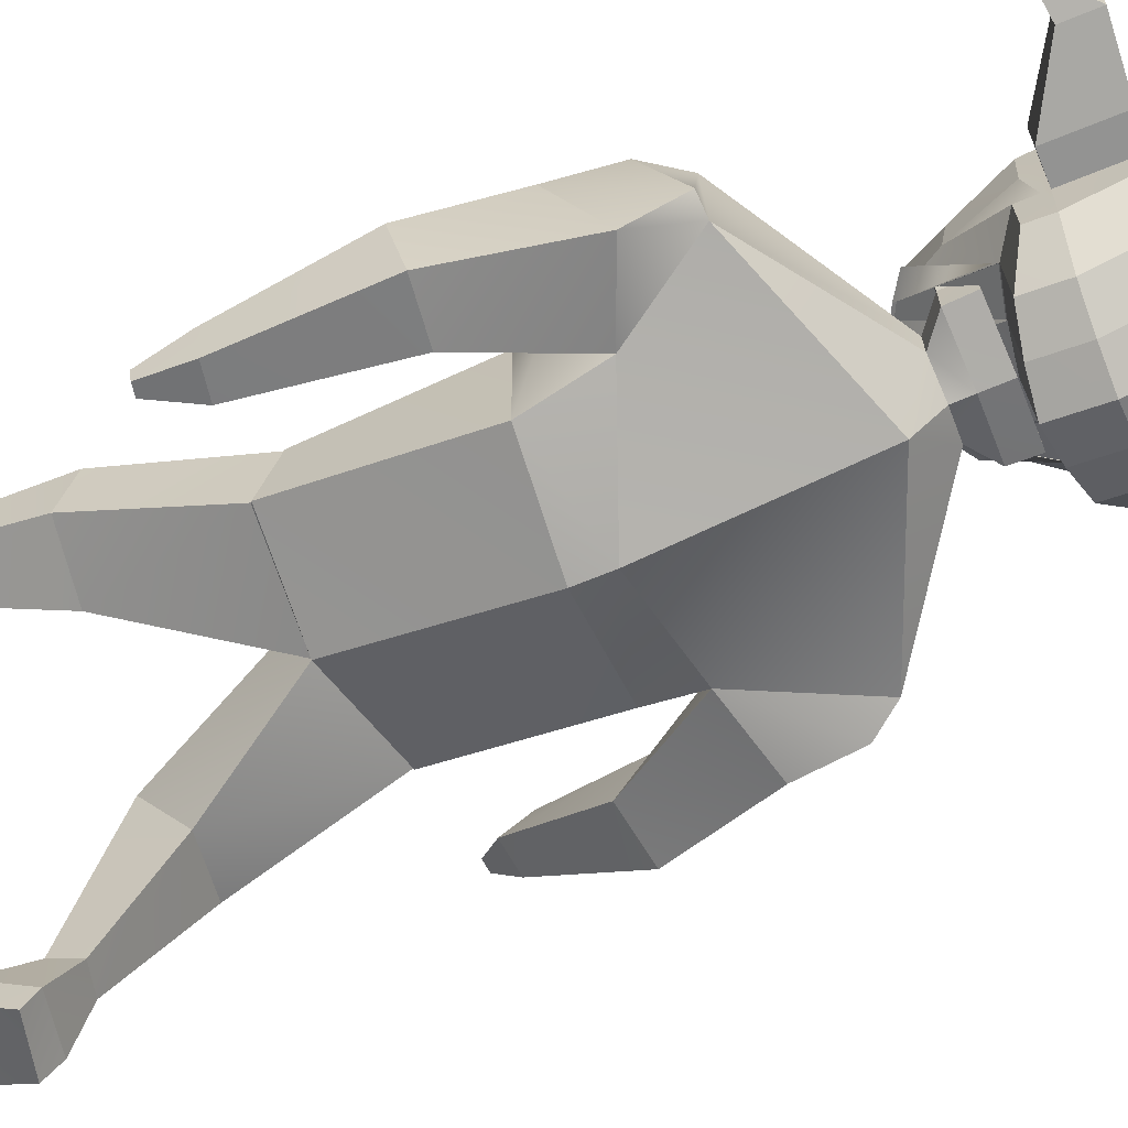
<metadata>
{"format":"obj","ext":"obj","renderer":"f3d","projection":"perspective","resolution":1024,"background":"white","views":[{"elev":-67.2,"azim":112.9,"up":"+Z"}]}
</metadata>
<code>
o Cube.001
v 0.2762 4.626 0.2098
v 0.2762 4.351 0.2098
v 0.2762 4.626 0.4845
v 0.2783 4.347 0.4921
v -0.2881 4.626 0.2098
v -0.2881 4.351 0.2098
v -0.2881 4.626 0.4845
v -0.2881 4.351 0.4845
v -0.005934 4.626 0.576
v -0.005934 4.351 0.576
v -0.005934 4.626 0.2098
v -0.005934 4.351 0.2098
f 2 3 1
f 10 7 9
f 7 6 5
f 12 1 11
f 7 11 9
f 4 12 10
f 8 12 6
f 3 11 1
f 6 11 5
f 3 10 9
f 2 4 3
f 10 8 7
f 7 8 6
f 12 2 1
f 7 5 11
f 4 2 12
f 8 10 12
f 3 9 11
f 6 12 11
f 3 4 10
o Cube_Cube.002
v 0.8527 3.216 -0.2557
v 0.537 2.422 -0.395
v 0.8559 3.198 0.2635
v 0.5425 2.421 0.255
v 0.5263 1.512 -0.1581
v 0.5355 1.609 0.1831
v 0.5208 1.507 -0.1547
v 0.531 1.612 0.1758
v 0.6368 0.8102 0.166
v 0.6528 0.8906 0.4466
v 0.3059 0.7752 0.08726
v 0.3271 0.8993 0.5203
v 0.454 -0.09306 0.364
v 0.4255 0.005867 0.6908
v 0.7325 -0.04235 0.4285
v 0.7404 -0.00119 0.6601
v 0.5913 2.797 -0.3337
v 0.683 2.623 0.1342
v 0.9555 3.211 -0.2198
v 0.9836 3.02 0.2579
v 0.9747 2.957 -0.3823
v 1.074 2.733 0.07395
v 0.9904 1.632 -0.5597
v 1.026 1.615 -0.3537
v 1.151 1.663 -0.5847
v 1.187 1.646 -0.3788
v 1.091 1.418 -0.5275
v 1.104 1.412 -0.4519
v 1.15 1.43 -0.5367
v 1.163 1.424 -0.4611
v 0.9536 2.2 -0.2269
v 1.23 2.297 -0.2497
v 0.8876 2.319 -0.5633
v 1.167 2.357 -0.6041
v 0.4571 -0.1877 0.3833
v 0.4233 -0.1188 0.7146
v 0.7361 -0.1696 0.4639
v 0.7382 -0.1299 0.6859
v 0.3991 -0.01271 0.9778
v 0.6897 -0.0161 0.9872
v 0.3984 -0.06692 0.9883
v 0.6891 -0.07032 0.9978
v 0.4839 0.2015 0.5318
v 0.6564 0.2104 0.506
v 0.4815 0.1285 0.3519
v 0.6364 0.1599 0.3864
v 0.1539 3.671 0.008311
v 0.1526 3.672 -0.1392
v 0.2758 3.768 -0.1368
v 0.3009 3.761 0.1158
v 0.2966 3.767 -0.1513
v 0.07866 3.585 0.1114
v 0.07857 3.585 -0.1557
v 0.03185 3.591 0.132
v 0.07865 3.585 -0.02215
v 0.03186 3.591 -0.2137
v 0.2094 3.771 -0.1291
v 0.2097 3.771 -0.02325
v 0.2763 3.768 0.01074
v -0.4121 3.865 0.2669
v -0.5201 4.531 0.2672
v -0.5201 4.09 -0.3159
v -0.5201 4.464 -0.2686
v -0.1996 3.951 -0.5852
v -0.3786 3.993 -0.5042
v -0.3786 4.596 -0.4274
v -0.1996 4.653 -0.4958
v -0.2706 3.674 0.4369
v -0.09159 3.592 0.5102
v -0.1996 4.779 0.5073
v -0.3786 4.705 0.435
v -0.5208 4.087 -0.1051
v -0.4128 3.835 0.09527
v -0.5208 4.545 0.09963
v -0.5208 4.54 -0.1208
v -0.1996 4.805 -0.2197
v -0.1996 4.814 0.1936
v -0.3786 4.728 -0.19
v -0.3786 4.735 0.1652
v -0.3787 3.987 -0.1643
v -0.2707 3.618 0.1608
v -0.1996 3.944 -0.1897
v -0.09161 3.526 0.1889
v -0.5208 4.221 0.3236
v -0.5208 4.211 -0.3339
v -0.3786 4.205 0.5314
v -0.3786 4.189 -0.5386
v -0.1996 4.179 -0.6251
v -0.5229 4.217 0.1049
v -0.5229 4.216 -0.1151
v -0.3756 3.983 -0.1587
v -0.3756 3.687 0.1598
v -0.2032 3.942 -0.1817
v -0.2032 3.601 0.1856
v 0.2814 3.903 -0.1367
v 0.2817 3.903 0.01078
v 0.3103 4.006 0.1159
v -0.5206 4.311 0.3072
v -0.5206 4.284 -0.315
v -0.3786 4.35 0.5035
v -0.3786 4.307 -0.5064
v -0.1996 4.316 -0.5877
v -0.5223 4.312 0.1034
v -0.5223 4.31 -0.1167
v -0.5206 4.179 -0.3292
v -0.1996 4.057 0.5917
v -0.3786 4.084 0.5076
v -0.3786 4.137 -0.5295
v -0.1996 4.119 -0.6146
v -0.5224 4.135 0.1034
v -0.5224 4.182 -0.1124
v -0.5206 4.146 0.3097
v -0.1996 4.366 0.587
v -0.1996 4.197 0.6195
v -0.157 4.028 0.225
v 0.08857 4.028 0.225
v 0.05455 4.103 0.8131
v 0.05455 4.381 0.8525
v -0.09148 3.983 1.02
v 0.02309 4.162 1.045
v 0.02309 3.983 1.02
v -0.157 4.416 0.225
v 0.08857 4.416 0.225
v -0.1229 4.381 0.8525
v -0.1229 4.103 0.8131
v -0.09148 4.162 1.045
v -0.6678 4.546 0.09962
v -0.6678 4.541 -0.1208
v -0.6693 4.313 0.1034
v -0.6699 4.218 0.1049
v -0.6693 4.311 -0.1167
v -0.6699 4.217 -0.1151
v -0.9904 4.574 0.04736
v -0.9904 4.572 -0.06554
v -0.9911 4.455 0.04929
v -0.9915 4.406 0.05008
v -0.9911 4.454 -0.06345
v -0.9915 4.405 -0.06261
v -1.133 4.432 0.006924
v -1.133 4.432 -0.02274
v -1.133 4.401 0.007431
v -1.133 4.388 0.007637
v -1.133 4.401 -0.0222
v -1.133 4.388 -0.02197
v -0.5204 4.421 0.2872
v -0.5204 4.374 -0.2918
v -0.1996 4.572 0.5472
v -0.3786 4.527 0.4693
v -0.3786 4.452 -0.4669
v -0.1996 4.484 -0.5418
v -0.5216 4.429 0.1015
v -0.5216 4.425 -0.1188
v -0.6686 4.43 0.1015
v -0.6686 4.426 -0.1188
v -0.9908 4.514 0.04833
v -0.9908 4.513 -0.0645
v -1.133 4.417 0.007177
v -1.133 4.416 -0.02247
v -0.08052 4.674 -0.5231
v -0.04209 3.56 0.5391
v -0.08052 3.935 -0.6167
v -0.08052 4.807 0.536
v -0.08052 4.836 -0.2312
v -0.08052 4.846 0.2047
v -0.08052 3.925 -0.2001
v -0.0421 3.491 0.2
v -0.08052 4.175 -0.6596
v -0.08052 4.32 -0.6201
v -0.08052 4.112 -0.6483
v -0.08052 4.194 0.6545
v -0.08052 4.372 0.6202
v -0.08052 4.046 0.6251
v -0.08052 4.589 0.5781
v -0.08052 4.497 -0.5716
v -0.8744 3.184 -0.265
v -0.5848 2.384 -0.2498
v -0.8739 3.197 0.2549
v -0.5744 2.412 0.3894
v -0.01473 3.53 -0.3592
v -0.01475 2.379 -0.4865
v -0.01471 3.49 0.2782
v -0.01475 2.379 0.4865
v -0.5687 1.596 -0.108
v -0.5467 1.447 0.2068
v -0.01621 1.484 -0.2587
v -0.01278 1.476 0.2723
v -0.5643 1.599 -0.1
v -0.5404 1.435 0.2019
v -0.01668 1.486 -0.2509
v -0.01231 1.476 0.2646
v -0.6455 0.8818 -0.3851
v -0.6319 0.7309 -0.135
v -0.3244 0.9381 -0.4847
v -0.3002 0.7083 -0.1021
v -0.3467 0.4905 -1.164
v -0.3138 0.2079 -0.9702
v -0.6266 0.4298 -1.115
v -0.6294 0.2322 -0.988
v -0.6484 2.621 -0.1738
v -0.01465 2.55 0.4862
v -0.7116 2.742 0.3263
v -0.01739 2.552 -0.4825
v -0.9813 3.039 -0.2882
v -0.9755 3.176 0.2141
v -1.034 2.729 -0.2392
v -1.096 2.878 0.2528
v -1.199 1.613 0.5218
v -1.224 1.741 0.6862
v -1.355 1.643 0.4743
v -1.38 1.771 0.6387
v -1.327 1.491 0.6815
v -1.337 1.538 0.7418
v -1.385 1.502 0.6641
v -1.394 1.549 0.7244
v -1.043 2.261 0.389
v -1.314 2.34 0.328
v -1.005 2.127 0.05318
v -1.275 2.18 -0.004219
v -0.3464 0.4272 -1.258
v -0.3117 0.1403 -1.078
v -0.6244 0.3528 -1.215
v -0.6268 0.1612 -1.097
v -0.2852 -0.06701 -0.8842
v -0.5757 -0.0788 -0.8824
v -0.2846 -0.09635 -0.931
v -0.5752 -0.1081 -0.9292
v -0.3995 0.4269 -0.8495
v -0.5734 0.4398 -0.8622
v -0.4009 0.5877 -0.9618
v -0.5558 0.548 -0.9371
v -0.1838 3.67 0.008312
v -0.01495 3.597 0.1526
v -0.1837 3.67 -0.1392
v -0.01496 3.677 -0.2033
v -0.01525 3.773 -0.2008
v -0.3307 3.76 -0.1513
v -0.01475 3.772 -0.2674
v -0.1084 3.585 0.1114
v -0.1083 3.585 -0.1557
v -0.01486 3.597 -0.2718
v -0.06166 3.591 0.132
v -0.1083 3.585 -0.02215
v -0.06159 3.591 -0.2137
v -0.01475 3.772 0.163
v -0.2402 3.77 -0.1291
v -0.2401 3.77 -0.02326
v -0.01515 3.775 -0.175
v -0.01475 3.772 0.157
v -0.3067 3.767 -0.1368
v -0.3066 3.767 0.01074
v -0.3307 3.76 0.1158
v 0.3826 3.865 0.2669
v 0.4906 4.531 0.2672
v 0.4906 4.09 -0.3159
v 0.4906 4.464 -0.2686
v -0.01475 3.542 0.5551
v -0.01475 4.822 0.5518
v -0.01475 3.926 -0.6342
v -0.01475 4.686 -0.5381
v 0.1701 3.951 -0.5852
v 0.3491 3.993 -0.5042
v 0.3491 4.596 -0.4274
v 0.1701 4.653 -0.4958
v 0.2411 3.674 0.4369
v 0.06209 3.592 0.5102
v 0.1701 4.779 0.5073
v 0.3491 4.705 0.435
v 0.4913 4.087 -0.1051
v 0.3833 3.835 0.09527
v 0.4913 4.545 0.09963
v 0.4913 4.54 -0.1208
v -0.01475 3.472 0.2061
v -0.01475 3.914 -0.2058
v -0.01475 4.853 -0.2376
v -0.01475 4.863 0.2109
v 0.1701 4.805 -0.2197
v 0.1701 4.814 0.1936
v 0.3491 4.728 -0.19
v 0.3491 4.735 0.1652
v 0.3492 3.987 -0.1643
v 0.2412 3.618 0.1608
v 0.1701 3.944 -0.1897
v 0.0621 3.526 0.1889
v 0.4913 4.221 0.3236
v 0.4913 4.211 -0.3339
v -0.01475 4.173 -0.6787
v 0.3491 4.205 0.5314
v 0.3491 4.189 -0.5386
v 0.1701 4.179 -0.6251
v 0.4934 4.217 0.1049
v 0.4934 4.216 -0.1151
v 0.3461 3.983 -0.1587
v 0.3461 3.687 0.1598
v 0.1736 3.942 -0.1817
v 0.1736 3.601 0.1856
v -0.3118 3.902 -0.1367
v -0.3117 3.902 0.01077
v -0.01475 3.909 -0.2008
v -0.3401 4.006 0.1159
v -0.01475 4.018 0.1571
v -0.01475 4.017 0.1631
v 0.4911 4.311 0.3072
v 0.4911 4.284 -0.315
v -0.01475 4.322 -0.638
v 0.3491 4.35 0.5035
v 0.3491 4.307 -0.5064
v 0.1701 4.316 -0.5877
v 0.4928 4.312 0.1034
v 0.4928 4.31 -0.1167
v 0.4911 4.179 -0.3292
v -0.01475 4.108 -0.667
v 0.3491 4.084 0.5076
v 0.3491 4.137 -0.5295
v 0.1701 4.119 -0.6146
v 0.4929 4.135 0.1034
v 0.4929 4.182 -0.1124
v 0.4911 4.146 0.3097
v -0.01475 4.375 0.6385
v -0.01475 4.193 0.6738
v 0.1701 4.366 0.587
v 0.1701 4.197 0.6195
v -0.01475 4.04 0.6436
v 0.1701 4.057 0.5917
v 0.1275 4.028 0.225
v -0.1181 4.028 0.225
v -0.08406 4.103 0.8131
v -0.08406 4.381 0.8525
v 0.06198 4.162 1.045
v -0.05259 3.983 1.02
v 0.1275 4.416 0.225
v -0.1181 4.416 0.225
v 0.09344 4.381 0.8525
v 0.09344 4.103 0.8131
v 0.06198 3.983 1.02
v -0.05259 4.162 1.045
v 0.6383 4.546 0.09962
v 0.6383 4.541 -0.1208
v 0.6398 4.313 0.1034
v 0.6404 4.218 0.1049
v 0.6398 4.311 -0.1167
v 0.6404 4.217 -0.1151
v 0.9609 4.574 0.04736
v 0.9609 4.572 -0.06554
v 0.9616 4.455 0.04929
v 0.9619 4.406 0.05008
v 0.9616 4.454 -0.06345
v 0.9619 4.405 -0.06261
v 1.103 4.432 0.006924
v 1.103 4.432 -0.02274
v 1.103 4.401 0.007431
v 1.103 4.388 0.007637
v 1.103 4.401 -0.0222
v 1.103 4.388 -0.02197
v 0.4909 4.421 0.2872
v 0.4909 4.374 -0.2918
v -0.01475 4.504 -0.588
v -0.01475 4.599 0.5951
v 0.1701 4.572 0.5472
v 0.3491 4.527 0.4693
v 0.3491 4.452 -0.4669
v 0.1701 4.484 -0.5418
v 0.4921 4.429 0.1015
v 0.4921 4.425 -0.1188
v 0.6391 4.43 0.1015
v 0.6391 4.426 -0.1188
v 0.9613 4.514 0.04833
v 0.9613 4.513 -0.0645
v 1.103 4.417 0.007177
v 1.103 4.416 -0.02247
v 0.05101 4.674 -0.5231
v 0.01258 3.56 0.5391
v 0.05101 3.935 -0.6167
v 0.05101 4.807 0.536
v 0.05101 4.836 -0.2312
v 0.05101 4.846 0.2047
v 0.05102 3.925 -0.2001
v 0.01259 3.491 0.2
v 0.05101 4.175 -0.6596
v 0.05101 4.32 -0.6201
v 0.05101 4.112 -0.6483
v 0.05101 4.194 0.6545
v 0.05101 4.372 0.6202
v 0.05101 4.046 0.6251
v 0.05101 4.589 0.5781
v 0.05101 4.497 -0.5716
v -0.01475 4.367 -0.514
v -0.01475 4.161 -0.4742
v -0.01475 4.167 -0.441
v -0.01475 4.384 -0.4831
f 13 59 15
f 30 193 212
f 198 20 18
f 14 18 17
f 30 32 15
f 191 29 214
f 192 17 197
f 194 18 16
f 19 23 201
f 17 20 19
f 197 19 201
f 55 28 56
f 20 24 22
f 202 23 24
f 20 21 19
f 25 49 47
f 55 25 26
f 56 27 58
f 57 27 25
f 214 14 192
f 14 30 16
f 16 212 194
f 31 34 33
f 13 33 29
f 15 31 13
f 43 38 44
f 35 40 36
f 43 35 36
f 45 37 35
f 44 37 46
f 40 41 42
f 35 41 39
f 38 41 37
f 36 42 38
f 33 44 46
f 33 45 29
f 29 43 30
f 34 43 44
f 49 48 47
f 50 52 54
f 25 48 26
f 28 49 27
f 52 53 54
f 26 52 28
f 48 51 26
f 48 54 53
f 21 57 23
f 21 56 58
f 23 55 24
f 22 55 56
f 59 61 71
f 191 60 13
f 193 59 244
f 60 247 61
f 59 71 260
f 68 246 65
f 59 64 67
f 59 66 64
f 256 71 62
f 247 69 61
f 71 69 62
f 62 69 70
f 62 70 71
f 70 61 71
f 164 75 158
f 171 368 186
f 160 73 157
f 284 172 178
f 91 73 83
f 176 82 174
f 89 83 82
f 93 72 85
f 95 80 93
f 185 82 159
f 159 83 160
f 75 161 158
f 78 162 161
f 77 94 92
f 92 105 103
f 74 92 84
f 92 85 84
f 78 88 79
f 88 91 89
f 79 175 171
f 175 89 176
f 75 90 78
f 90 86 91
f 173 285 177
f 285 178 177
f 73 163 157
f 115 142 101
f 101 123 122
f 124 101 122
f 99 121 120
f 97 120 117
f 126 119 118
f 98 124 119
f 179 323 181
f 102 117 123
f 105 104 103
f 93 106 95
f 95 105 94
f 93 103 104
f 108 312 109
f 61 310 107
f 256 109 313
f 62 108 109
f 61 108 71
f 102 142 144
f 110 101 96
f 99 114 100
f 97 113 99
f 125 98 126
f 112 96 98
f 179 316 298
f 102 111 97
f 123 74 84
f 173 323 270
f 119 72 80
f 184 81 172
f 118 80 81
f 74 120 77
f 77 121 76
f 72 122 85
f 122 84 85
f 182 118 184
f 183 126 182
f 127 135 128
f 135 129 128
f 137 138 136
f 134 137 136
f 135 136 130
f 128 137 127
f 136 132 130
f 129 131 137
f 129 132 133
f 133 138 131
f 166 149 168
f 139 146 145
f 86 140 139
f 116 166 164
f 102 143 116
f 86 165 163
f 150 155 149
f 167 151 169
f 144 148 150
f 141 148 142
f 139 167 165
f 143 150 149
f 169 152 170
f 153 156 154
f 146 151 145
f 149 170 168
f 150 154 156
f 148 153 154
f 168 152 146
f 169 155 153
f 165 147 141
f 147 169 153
f 163 141 115
f 164 140 87
f 140 168 146
f 157 115 110
f 113 162 114
f 158 113 111
f 125 160 112
f 125 398 159
f 112 157 110
f 180 368 316
f 116 158 111
f 114 186 180
f 330 185 183
f 330 182 331
f 331 184 334
f 334 172 268
f 76 181 173
f 100 180 179
f 100 181 121
f 177 95 94
f 76 177 94
f 286 176 287
f 171 286 271
f 369 174 185
f 287 174 269
f 178 81 95
f 79 186 162
f 159 401 185
f 125 400 399
f 185 400 183
f 243 187 189
f 213 193 189
f 200 198 196
f 195 190 188
f 189 218 213
f 211 191 214
f 192 195 188
f 190 198 194
f 205 199 201
f 195 200 196
f 201 195 197
f 210 239 240
f 200 206 202
f 206 201 202
f 203 200 199
f 207 233 209
f 239 207 241
f 209 240 242
f 207 242 241
f 188 214 192
f 190 211 188
f 190 212 213
f 218 215 217
f 211 215 187
f 187 216 189
f 222 227 228
f 224 219 220
f 227 219 229
f 229 221 230
f 221 228 230
f 226 223 224
f 219 225 221
f 221 226 222
f 226 220 222
f 217 228 218
f 229 217 211
f 213 229 211
f 218 227 213
f 232 233 231
f 234 236 210
f 232 207 208
f 233 210 209
f 236 237 235
f 236 208 210
f 235 232 208
f 232 238 234
f 205 242 203
f 203 240 204
f 239 205 206
f 204 239 206
f 243 261 245
f 245 191 187
f 193 243 189
f 245 247 246
f 260 262 243
f 251 246 255
f 254 250 243
f 243 253 244
f 256 263 262
f 257 247 261
f 247 259 260
f 262 257 261
f 263 258 257
f 260 313 256
f 263 262 258
f 258 261 257
f 375 267 283
f 368 382 397
f 371 265 279
f 383 284 389
f 291 265 282
f 387 278 289
f 289 279 291
f 264 293 281
f 276 295 293
f 396 278 385
f 370 279 278
f 372 267 367
f 373 274 372
f 273 294 272
f 292 306 294
f 266 292 273
f 281 292 280
f 288 274 275
f 288 291 290
f 386 275 382
f 386 289 288
f 290 267 274
f 290 282 283
f 384 285 270
f 389 285 388
f 374 265 366
f 351 320 302
f 328 302 327
f 329 302 296
f 326 300 325
f 325 297 322
f 324 333 335
f 329 299 324
f 323 390 392
f 322 303 328
f 286 271 368
f 305 306 304
f 307 293 295
f 306 295 294
f 293 304 292
f 310 308 309
f 310 260 247
f 308 247 261
f 256 311 263
f 263 309 262
f 262 308 261
f 330 316 334
f 303 351 302
f 302 314 296
f 300 319 318
f 297 318 315
f 299 332 333
f 296 317 299
f 390 316 391
f 303 315 321
f 334 323 285
f 266 328 280
f 384 323 392
f 264 324 276
f 277 395 383
f 276 335 277
f 266 325 322
f 273 326 325
f 264 327 329
f 280 327 281
f 335 393 395
f 333 394 393
f 337 342 336
f 338 343 337
f 340 345 344
f 342 345 336
f 339 342 343
f 345 337 336
f 347 344 339
f 346 338 345
f 338 347 339
f 340 341 346
f 377 358 352
f 348 355 349
f 282 349 283
f 377 321 375
f 352 303 321
f 376 282 374
f 364 359 358
f 378 360 354
f 353 357 351
f 357 350 351
f 378 348 376
f 352 359 353
f 380 361 360
f 365 362 363
f 360 355 354
f 381 358 379
f 359 363 357
f 357 362 356
f 361 379 355
f 364 380 362
f 356 376 350
f 356 380 378
f 350 374 320
f 349 375 283
f 349 379 377
f 330 368 316
f 320 366 314
f 318 373 372
f 318 367 315
f 332 371 370
f 398 332 370
f 317 366 371
f 391 368 397
f 321 367 375
f 319 397 373
f 330 396 369
f 393 330 331
f 395 331 334
f 383 334 268
f 272 392 326
f 301 391 319
f 392 301 326
f 295 388 294
f 272 388 384
f 286 387 386
f 286 382 271
f 369 385 269
f 287 385 387
f 277 389 295
f 397 275 373
f 400 398 401
f 401 370 396
f 332 400 394
f 400 396 394
f 13 60 59
f 30 15 193
f 198 202 20
f 14 16 18
f 30 34 32
f 191 13 29
f 192 14 17
f 194 198 18
f 19 21 23
f 17 18 20
f 197 17 19
f 55 26 28
f 20 202 24
f 202 201 23
f 20 22 21
f 25 27 49
f 55 57 25
f 56 28 27
f 57 58 27
f 214 29 14
f 14 29 30
f 16 30 212
f 31 32 34
f 13 31 33
f 15 32 31
f 43 36 38
f 35 39 40
f 43 45 35
f 45 46 37
f 44 38 37
f 40 39 41
f 35 37 41
f 38 42 41
f 36 40 42
f 33 34 44
f 33 46 45
f 29 45 43
f 34 30 43
f 49 50 48
f 50 28 52
f 25 47 48
f 28 50 49
f 52 51 53
f 26 51 52
f 48 53 51
f 48 50 54
f 21 58 57
f 21 22 56
f 23 57 55
f 22 24 55
f 59 60 61
f 191 246 60
f 193 15 59
f 60 246 247
f 260 244 59
f 71 256 260
f 252 246 68
f 246 60 65
f 65 60 67
f 60 59 67
f 59 244 66
f 247 259 69
f 71 61 69
f 70 69 61
f 164 87 75
f 171 271 368
f 160 83 73
f 284 268 172
f 91 86 73
f 176 89 82
f 89 91 83
f 93 80 72
f 95 81 80
f 185 174 82
f 159 82 83
f 75 78 161
f 78 79 162
f 77 76 94
f 92 94 105
f 74 77 92
f 92 93 85
f 78 90 88
f 88 90 91
f 79 88 175
f 175 88 89
f 75 87 90
f 90 87 86
f 173 270 285
f 285 284 178
f 73 86 163
f 115 141 142
f 101 102 123
f 124 96 101
f 99 100 121
f 97 99 120
f 126 98 119
f 98 96 124
f 179 298 323
f 102 97 117
f 105 106 104
f 93 104 106
f 95 106 105
f 93 92 103
f 108 107 310
f 310 312 108
f 312 313 109
f 61 247 310
f 256 62 109
f 62 71 108
f 61 107 108
f 102 101 142
f 110 115 101
f 99 113 114
f 97 111 113
f 125 112 98
f 112 110 96
f 179 180 316
f 102 116 111
f 123 117 74
f 173 181 323
f 119 124 72
f 184 118 81
f 118 119 80
f 74 117 120
f 77 120 121
f 72 124 122
f 122 123 84
f 182 126 118
f 183 125 126
f 127 134 135
f 135 130 129
f 137 131 138
f 134 127 137
f 135 134 136
f 128 129 137
f 136 138 132
f 129 133 131
f 129 130 132
f 133 132 138
f 166 143 149
f 139 140 146
f 86 87 140
f 116 143 166
f 102 144 143
f 86 139 165
f 150 156 155
f 167 145 151
f 144 142 148
f 141 147 148
f 139 145 167
f 143 144 150
f 169 151 152
f 153 155 156
f 146 152 151
f 149 155 170
f 150 148 154
f 148 147 153
f 168 170 152
f 169 170 155
f 165 167 147
f 147 167 169
f 163 165 141
f 164 166 140
f 140 166 168
f 157 163 115
f 113 161 162
f 158 161 113
f 125 159 160
f 125 399 398
f 112 160 157
f 180 186 368
f 116 164 158
f 114 162 186
f 330 369 185
f 330 183 182
f 331 182 184
f 334 184 172
f 76 121 181
f 100 114 180
f 100 179 181
f 177 178 95
f 76 173 177
f 286 175 176
f 171 175 286
f 369 269 174
f 287 176 174
f 178 172 81
f 79 171 186
f 159 398 401
f 125 183 400
f 185 401 400
f 243 245 187
f 213 212 193
f 200 202 198
f 195 196 190
f 189 216 218
f 211 187 191
f 192 197 195
f 190 196 198
f 205 203 199
f 195 199 200
f 201 199 195
f 210 208 239
f 200 204 206
f 206 205 201
f 203 204 200
f 207 231 233
f 239 208 207
f 209 210 240
f 207 209 242
f 188 211 214
f 190 213 211
f 190 194 212
f 218 216 215
f 211 217 215
f 187 215 216
f 222 220 227
f 224 223 219
f 227 220 219
f 229 219 221
f 221 222 228
f 226 225 223
f 219 223 225
f 221 225 226
f 226 224 220
f 217 230 228
f 229 230 217
f 213 227 229
f 218 228 227
f 232 234 233
f 234 238 236
f 232 231 207
f 233 234 210
f 236 238 237
f 236 235 208
f 235 237 232
f 232 237 238
f 205 241 242
f 203 242 240
f 239 241 205
f 204 240 239
f 243 262 261
f 245 246 191
f 193 244 243
f 245 261 247
f 243 244 260
f 260 256 262
f 245 246 251
f 246 252 255
f 243 245 254
f 245 251 254
f 243 250 253
f 257 259 247
f 262 263 257
f 260 312 313
f 258 262 261
f 375 367 267
f 368 271 382
f 371 366 265
f 383 268 284
f 291 279 265
f 387 385 278
f 289 278 279
f 264 276 293
f 276 277 295
f 396 370 278
f 370 371 279
f 372 274 267
f 373 275 274
f 273 292 294
f 292 304 306
f 266 280 292
f 281 293 292
f 288 290 274
f 288 289 291
f 386 288 275
f 386 387 289
f 290 283 267
f 290 291 282
f 384 388 285
f 389 284 285
f 374 282 265
f 351 350 320
f 328 303 302
f 329 327 302
f 326 301 300
f 325 300 297
f 324 299 333
f 329 296 299
f 323 298 390
f 322 297 303
f 368 369 287
f 369 269 287
f 368 287 286
f 305 307 306
f 307 305 293
f 306 307 295
f 293 305 304
f 309 311 312
f 311 313 312
f 312 310 309
f 310 312 260
f 308 310 247
f 256 313 311
f 263 311 309
f 262 309 308
f 298 323 316
f 323 334 316
f 334 331 330
f 303 353 351
f 302 320 314
f 300 301 319
f 297 300 318
f 299 317 332
f 296 314 317
f 390 298 316
f 303 297 315
f 323 270 285
f 285 284 334
f 284 268 334
f 266 322 328
f 384 270 323
f 264 329 324
f 277 335 395
f 276 324 335
f 266 273 325
f 273 272 326
f 264 281 327
f 280 328 327
f 335 333 393
f 333 332 394
f 337 343 342
f 338 339 343
f 340 346 345
f 342 344 345
f 339 344 342
f 345 338 337
f 347 340 344
f 346 341 338
f 338 341 347
f 340 347 341
f 377 379 358
f 348 354 355
f 282 348 349
f 377 352 321
f 352 353 303
f 376 348 282
f 364 365 359
f 378 380 360
f 353 359 357
f 357 356 350
f 378 354 348
f 352 358 359
f 380 381 361
f 365 364 362
f 360 361 355
f 381 364 358
f 359 365 363
f 357 363 362
f 361 381 379
f 364 381 380
f 356 378 376
f 356 362 380
f 350 376 374
f 349 377 375
f 349 355 379
f 330 369 368
f 320 374 366
f 318 319 373
f 318 372 367
f 332 317 371
f 398 399 332
f 317 314 366
f 391 316 368
f 321 315 367
f 319 391 397
f 330 394 396
f 393 394 330
f 395 393 331
f 383 395 334
f 272 384 392
f 301 390 391
f 392 390 301
f 295 389 388
f 272 294 388
f 286 287 387
f 286 386 382
f 369 396 385
f 287 269 385
f 277 383 389
f 397 382 275
f 400 399 398
f 401 398 370
f 332 399 400
f 400 401 396

</code>
